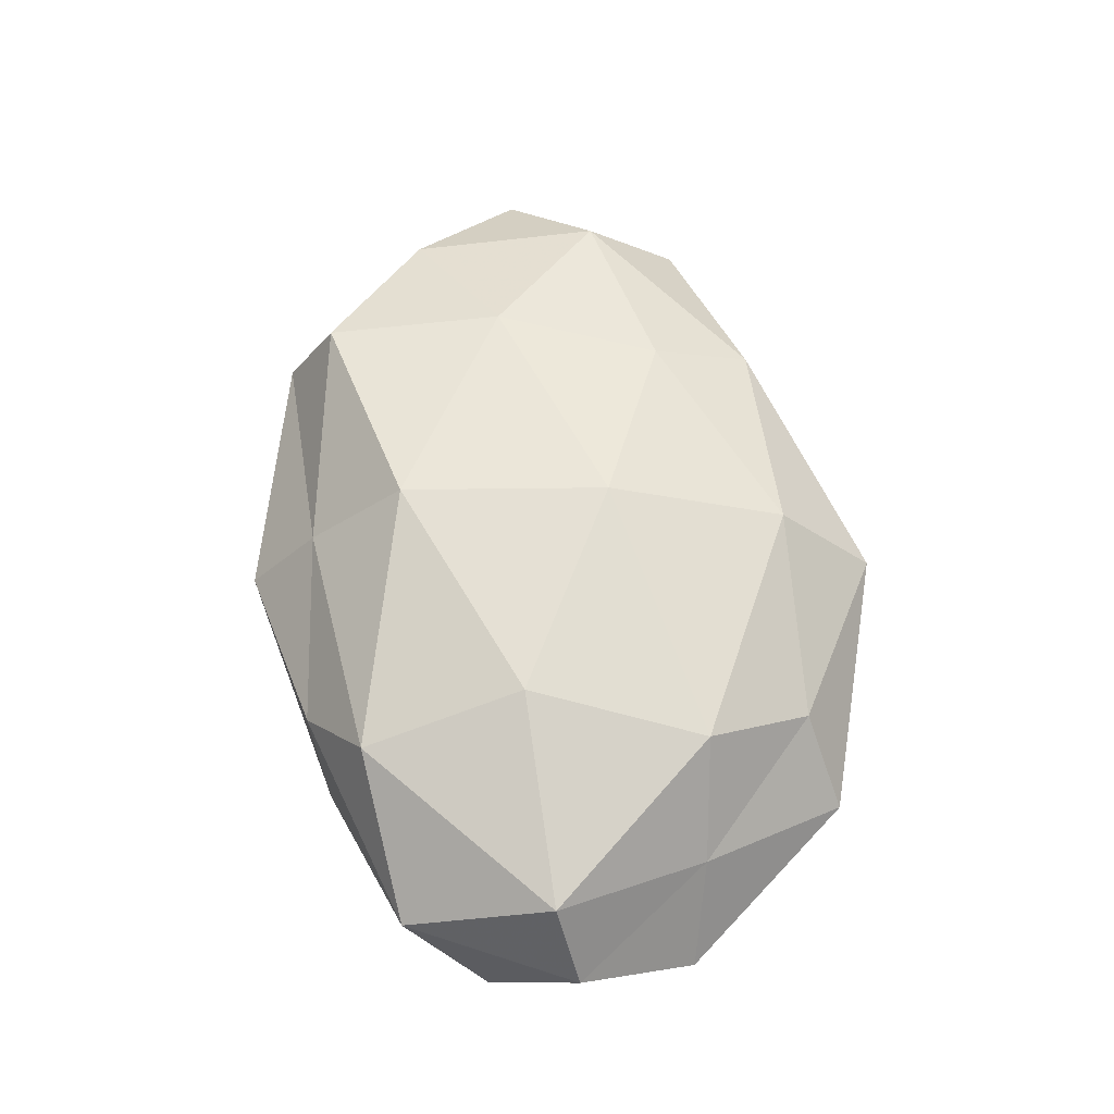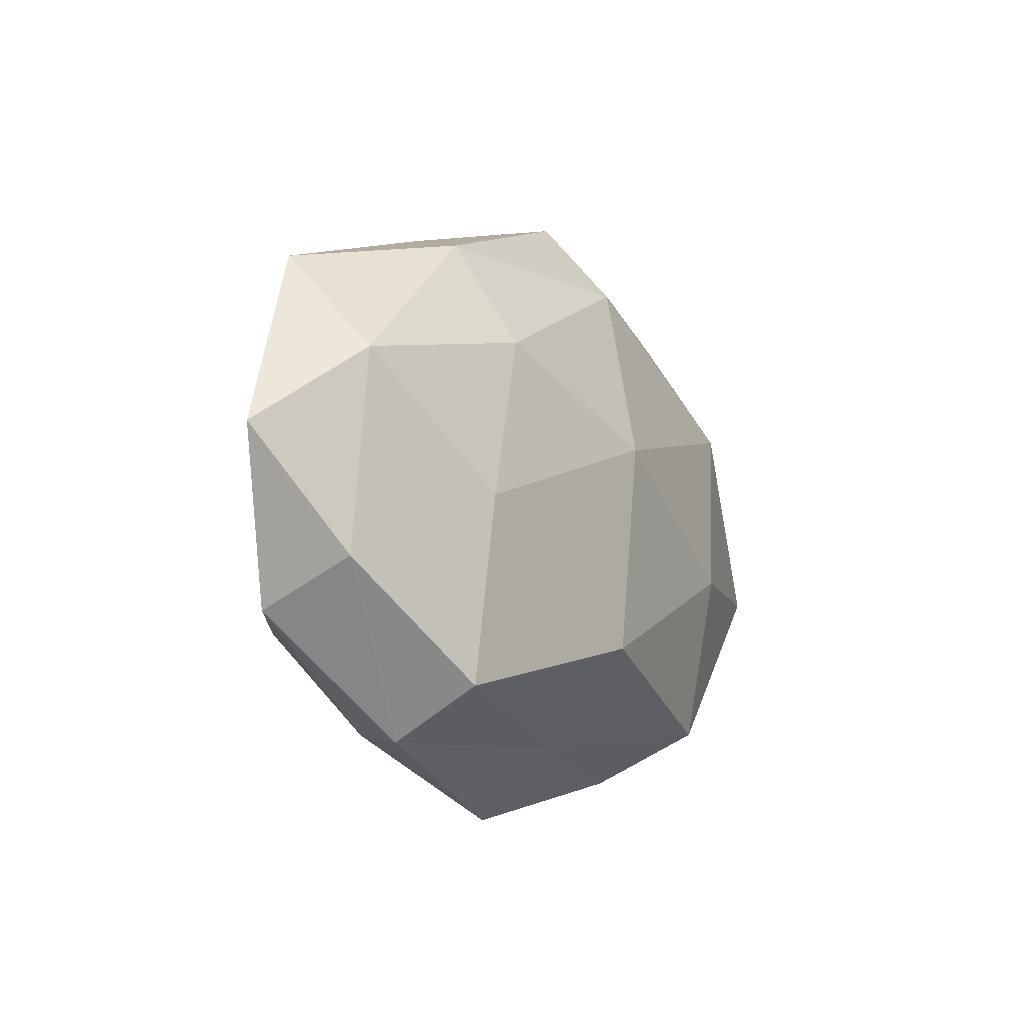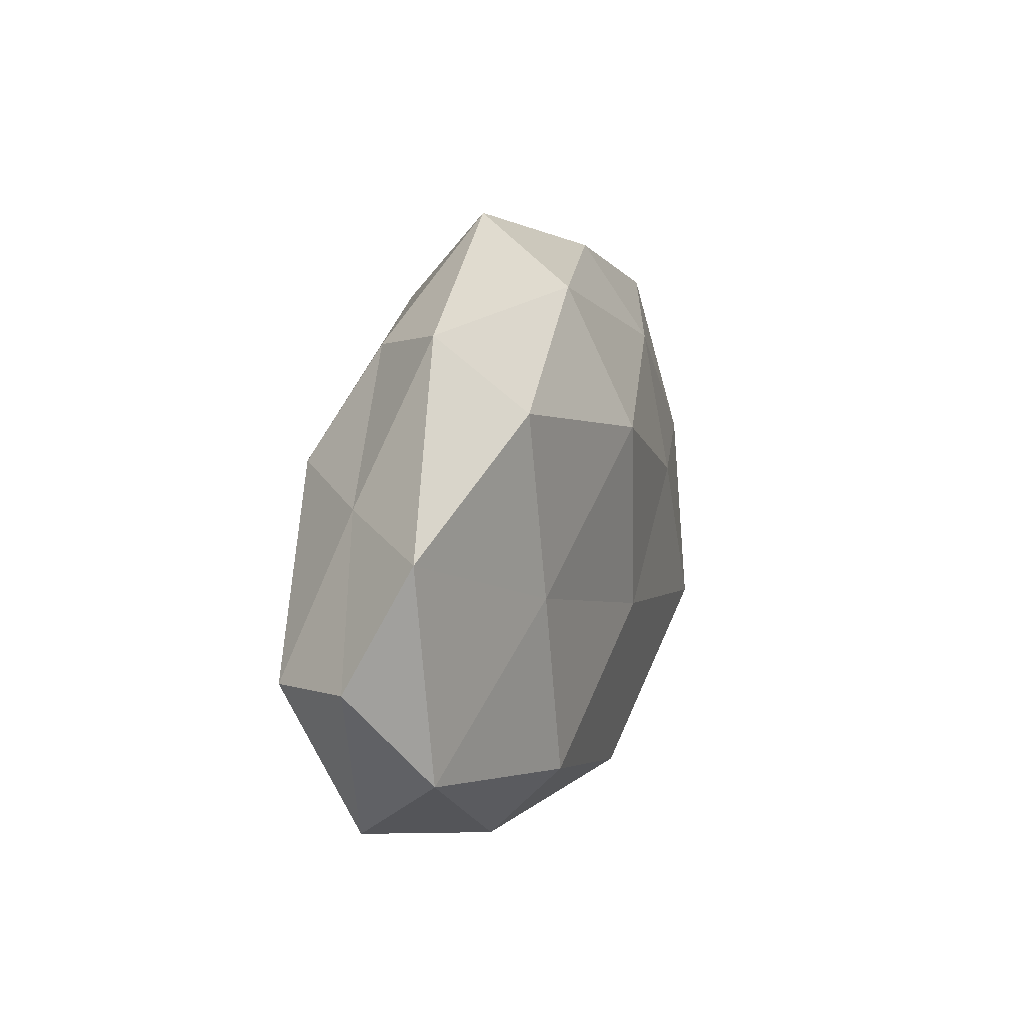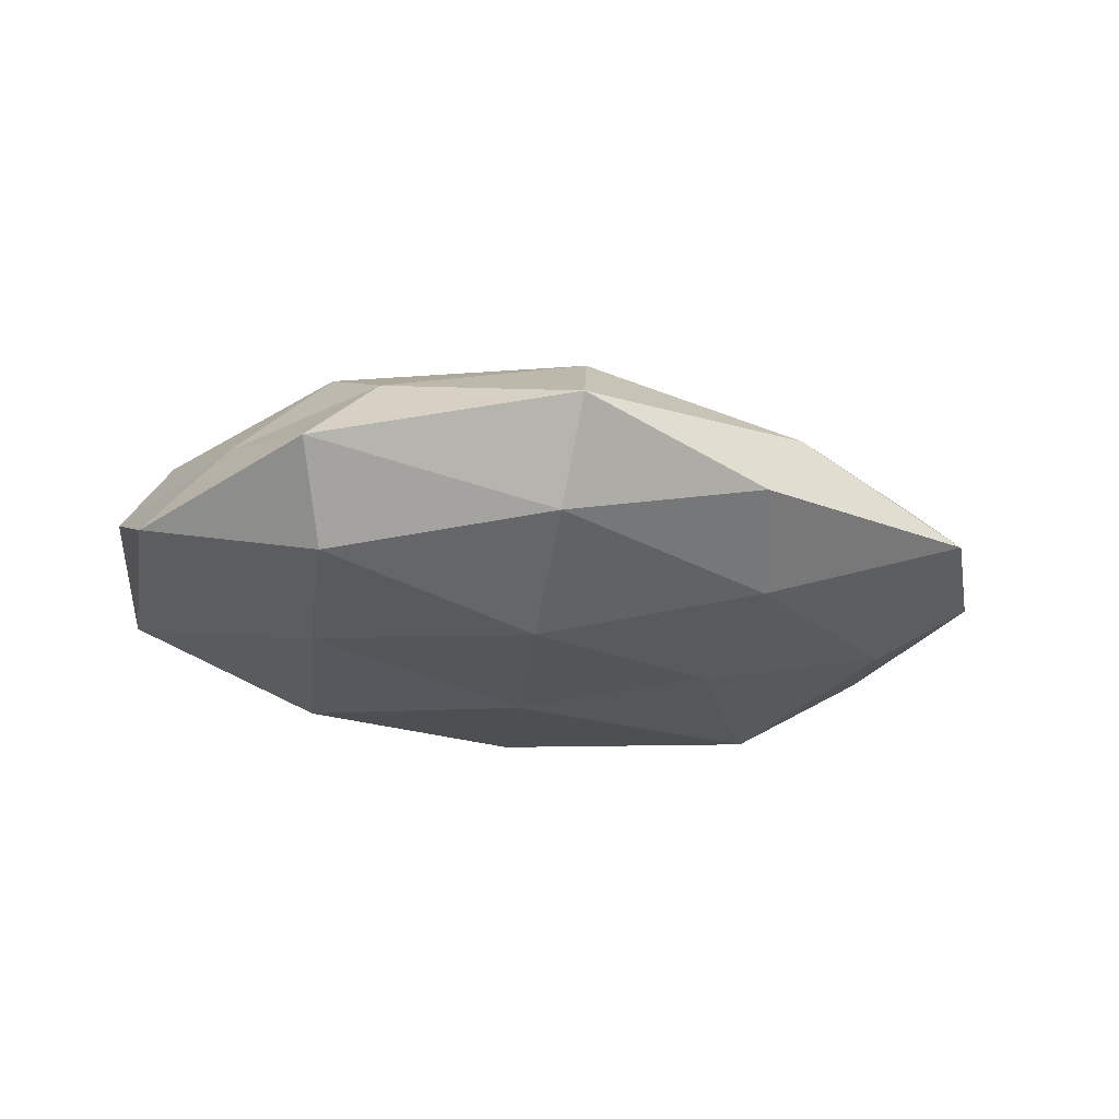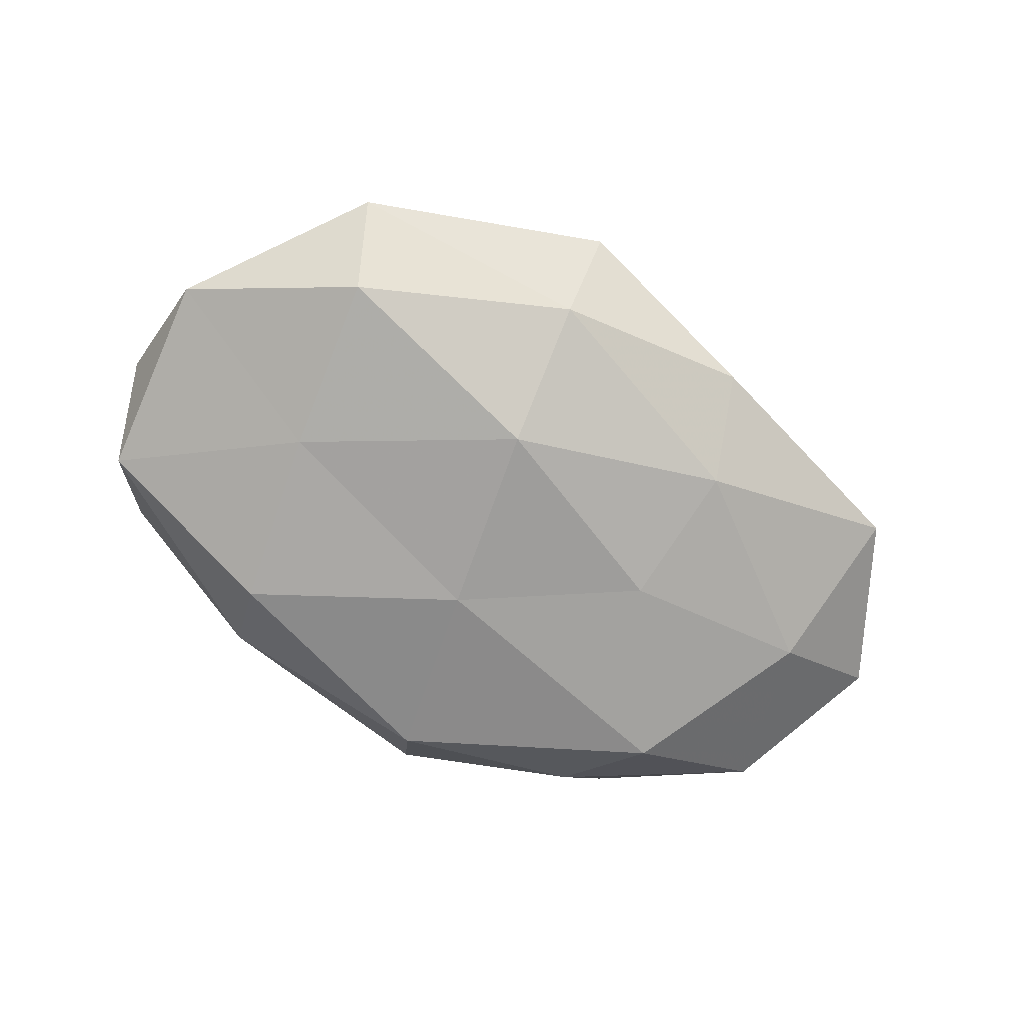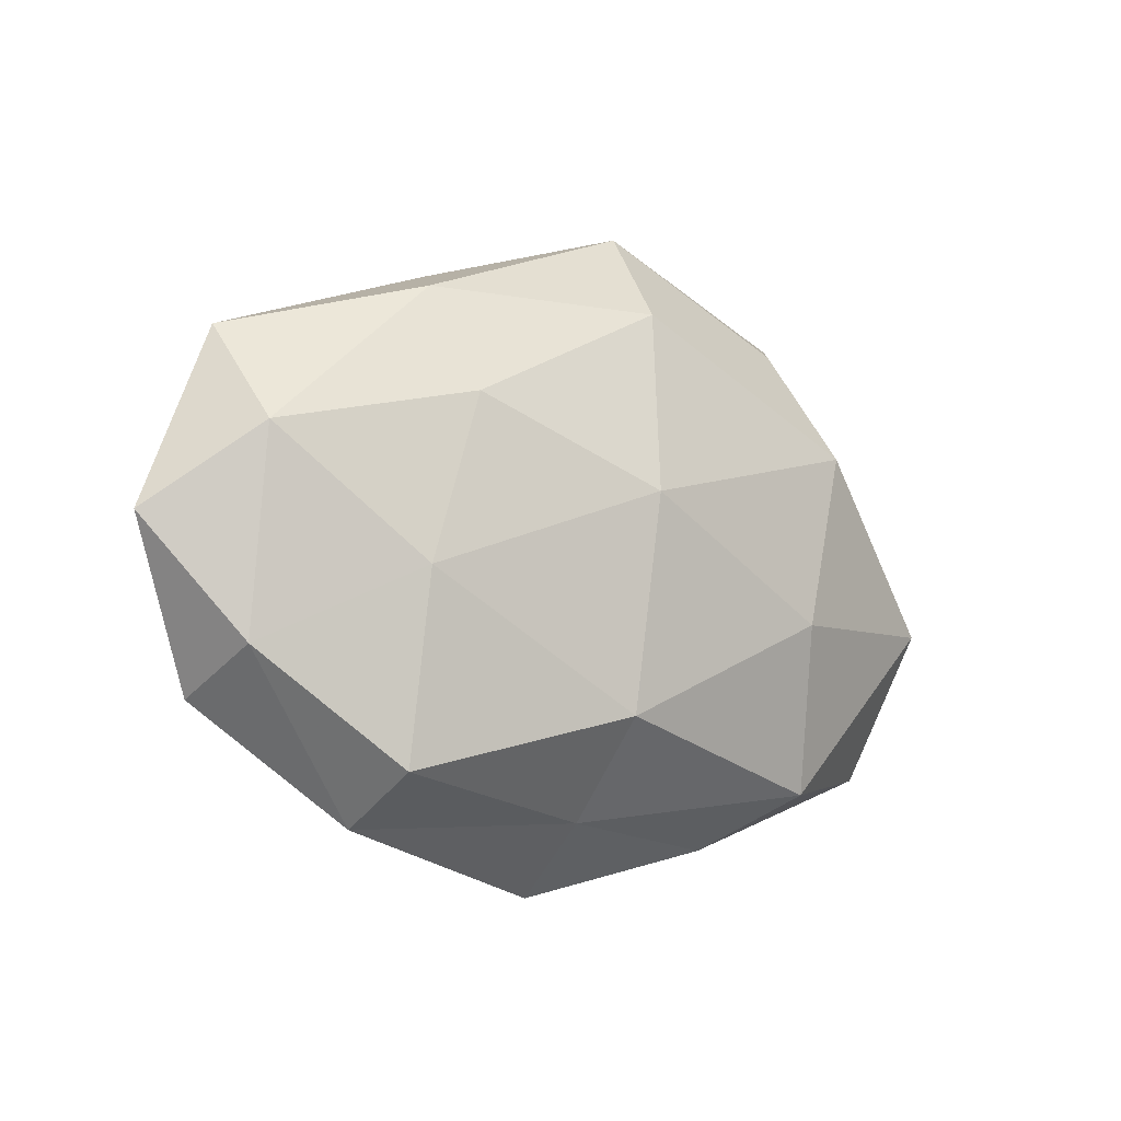
<metadata>
{"format":"obj","ext":"obj","renderer":"f3d","projection":"perspective","resolution":1024,"background":"white","views":[{"elev":64.5,"azim":81.6,"up":"+Z"},{"elev":-9.7,"azim":-61.2,"up":"+Y"},{"elev":15.6,"azim":108.6,"up":"+Y"},{"elev":-26.7,"azim":165.4,"up":"+Z"},{"elev":-72.5,"azim":152.0,"up":"+Z"},{"elev":-6.1,"azim":-39.7,"up":"+Y"}]}
</metadata>
<code>
v -0.02749 -0.02887 -0.006709
v -0.006241 -0.01767 0.01831
v 0.03226 0.02355 -0.01327
v 0.02615 -0.02137 -0.01531
v -0.05969 0.003447 -0.001133
v -0.02601 0.03119 0.005445
v 0.004969 0.04203 0.00173
v -0.03344 -0.01674 -0.01563
v 0.04502 -0.02444 0.002813
v -0.02458 0.01819 0.01315
v 0.03608 0.03255 -0.003314
v -0.002562 0.008245 0.01861
v -0.03385 -0.02418 0.0129
v 0.00552 0.03349 -0.009525
v 0.04833 -0.005904 0.01108
v 0.02432 -0.0318 -0.005787
v -0.04919 0.0251 -0.003329
v -0.05097 -0.01636 -0.004872
v 0.0506 -0.01492 -0.008443
v 0.05467 -0.003898 0.000726
v -0.006063 -0.03865 -0.0019
v 0.004305 0.01608 -0.01767
v 0.02266 -0.005941 0.01798
v -0.04564 0.004745 -0.01044
v 0.05259 0.01101 -0.007055
v 0.001561 0.03037 0.01268
v -0.04851 0.01319 0.007491
v -0.02105 0.004496 -0.01581
v 0.04286 0.01363 0.003916
v -0.03458 -0.03041 0.002695
v 0.02977 0.001133 -0.01456
v -0.01982 0.03482 -0.004083
v 0.03069 0.01551 0.01476
v -0.04986 -0.01075 0.006139
v -0.003262 -0.03174 -0.01332
v 0.02683 0.02927 0.0066
v -0.02343 0.02223 -0.01161
v 0.02536 -0.02646 0.01307
v 0.01696 -0.03325 0.003482
v -0.006346 -0.02978 0.007964
v 0.00075 -0.0081 -0.01719
v -0.03212 -0.001834 0.01454
f 3 14 11
f 14 7 11
f 1 18 8
f 4 19 16
f 19 9 16
f 15 9 20
f 19 20 9
f 3 22 14
f 2 23 12
f 17 24 5
f 18 5 24
f 18 24 8
f 3 11 25
f 25 20 19
f 7 6 26
f 26 6 10
f 10 12 26
f 27 10 6
f 5 27 17
f 27 6 17
f 8 24 28
f 20 29 15
f 11 29 25
f 25 29 20
f 30 18 1
f 30 1 21
f 31 19 4
f 3 31 22
f 3 25 31
f 25 19 31
f 7 32 6
f 14 32 7
f 17 6 32
f 12 23 33
f 15 33 23
f 12 33 26
f 29 33 15
f 34 5 18
f 34 27 5
f 13 34 30
f 34 18 30
f 8 35 1
f 16 35 4
f 21 1 35
f 21 35 16
f 11 7 36
f 36 7 26
f 11 36 29
f 26 33 36
f 29 36 33
f 22 37 14
f 37 24 17
f 22 28 37
f 37 28 24
f 14 37 32
f 32 37 17
f 38 9 15
f 2 38 23
f 23 38 15
f 16 9 39
f 39 21 16
f 38 39 9
f 13 40 2
f 13 30 40
f 30 21 40
f 40 38 2
f 40 21 39
f 40 39 38
f 28 41 8
f 22 41 28
f 31 4 41
f 31 41 22
f 41 4 35
f 41 35 8
f 2 12 42
f 42 12 10
f 13 2 42
f 42 10 27
f 13 42 34
f 42 27 34

</code>
